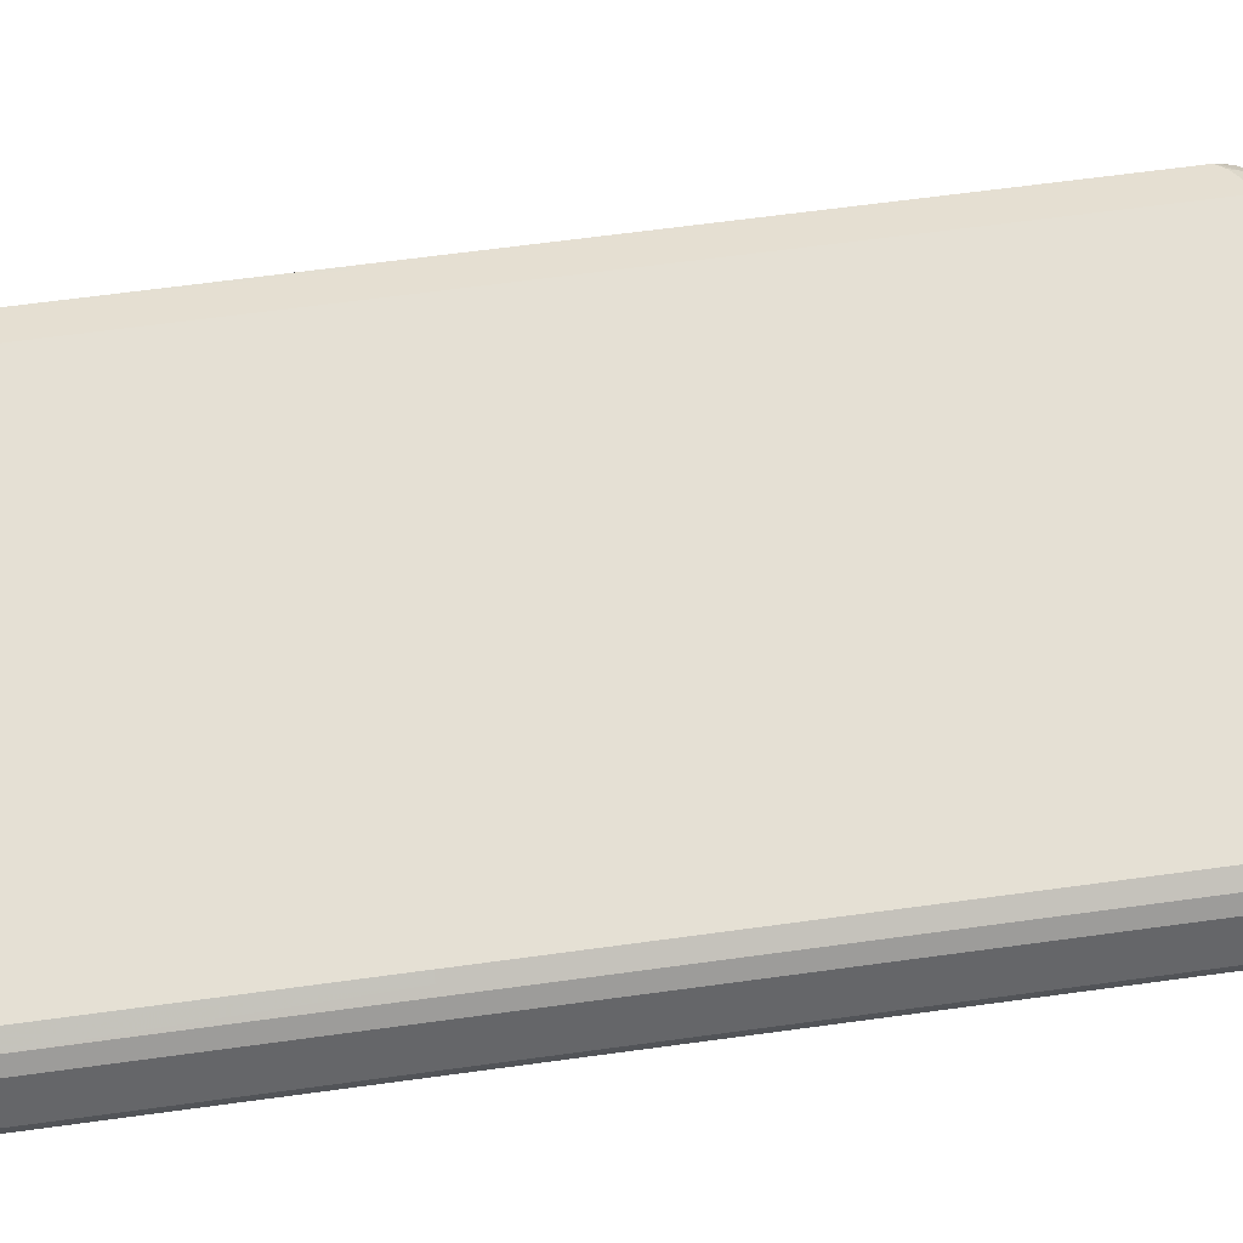
<metadata>
{"format":"obj","ext":"obj","renderer":"f3d","projection":"perspective","resolution":1024,"background":"white","views":[{"elev":65.5,"azim":-97.8,"up":"+Z"}]}
</metadata>
<code>
v 0.3591 0.9179 0
v 0.4123 0.8912 -0.0266
v 0.399 0.8929 -0.04238
v 0.3591 0.9128 -0.02244
v 0.3192 0.9179 -0.0399
v 0.3392 0.9179 0.01994
v 0.3691 0.9079 0.02992
v 0.3858 0.9045 0.006641
v 0.4256 0.8845 0.006641
v 0.4256 0.8845 -0.0133
v 0.409 0.8879 -0.04488
v 0.3791 0.8845 -0.06651
v 0.3392 0.9128 -0.04238
v 0.3192 0.9045 -0.06651
v -0.3192 0.9179 -0.0399
v 0.2926 0.8912 0.07315
v 0.3458 0.9045 0.04654
v -0.3392 0.9179 0.01994
v 0.3624 0.9012 0.04322
v 0.3891 0.8879 0.04988
v 0.409 0.8879 0.02992
v 0.4456 0.8646 0.0266
v 0.4456 0.8646 -0.0133
v 0.4489 0.848 -0.04488
v 0.409 0.868 -0.06485
v 0.3791 0.8646 -0.08645
v 0.3392 0.8845 -0.08645
v -0.3192 0.9045 -0.06651
v -0.3292 0.9128 -0.04988
v -0.3591 0.9179 -0.01994
v 0.2992 0.8779 0.07981
v 0.3458 0.8646 0.08645
v 0.3292 0.8879 0.06983
v -0.3059 0.8912 0.07315
v 0.3657 0.8845 0.06651
v 0.3824 0.8813 0.06319
v -0.3591 0.9179 0
v -0.3616 0.9128 0.01994
v -0.3458 0.9112 0.03324
v -0.3325 0.9045 0.04654
v 0.409 0.868 0.06983
v 0.4289 0.868 0.04988
v 0.4489 0.848 0.04988
v 0.4655 0.8247 0.0266
v 0.4523 0.8513 -0.0266
v 0.4722 0.8114 -0.04654
v 0.4689 0.8081 -0.05486
v 0.4489 0.828 -0.06485
v 0.409 0.848 -0.08479
v 0.3891 0.848 -0.09477
v 0.3491 0.868 -0.09477
v -0.3591 0.8845 -0.08645
v -0.3392 0.9053 -0.05985
v -0.3691 0.8929 -0.06983
v -0.3791 0.9053 -0.0399
v -0.3691 0.9128 -0.02992
v -0.409 0.8929 -0.02992
v 0.3392 0.838 0.09977
v -0.2992 0.8779 0.07981
v 0.3691 0.848 0.08979
v -0.3858 0.8912 0.0532
v -0.3724 0.8845 0.06651
v -0.3458 0.8513 0.09311
v -0.399 0.8979 0.01994
v -0.4015 0.8929 0.0399
v -0.4256 0.8845 0.01994
v -0.404 0.8879 0.04988
v -0.3641 0.9079 0.02992
v 0.409 0.828 0.08979
v 0.4289 0.848 0.06983
v 0.4456 0.8247 0.06651
v 0.4689 0.8081 0.04988
v 0.4788 0.7981 0.01994
v 0.4788 0.7981 -0.0399
v 0.4655 0.7981 -0.06651
v 0.4456 0.7981 -0.08645
v 0.4289 0.828 -0.08479
v 0.3791 0.838 -0.09977
v 0.4289 0.8081 -0.09477
v 0.3392 0.8579 -0.09977
v -0.3591 0.8579 -0.09977
v -0.3791 0.8605 -0.09477
v -0.3891 0.863 -0.08979
v -0.4289 0.863 -0.06983
v -0.3891 0.8829 -0.06983
v -0.399 0.8854 -0.05985
v -0.419 0.8854 -0.0399
v -0.4256 0.8845 -0.01994
v 0.3791 0.818 0.09977
v -0.3392 0.838 0.09977
v -0.404 0.868 0.06983
v -0.3858 0.8712 0.07315
v -0.3858 0.8313 0.09311
v -0.4456 0.8646 0.01994
v -0.444 0.848 0.04988
v 0.399 0.7981 0.09977
v 0.4256 0.8047 0.08645
v 0.4655 0.7848 0.06651
v 0.4489 0.8081 0.06983
v 0.4788 0.7781 0.0399
v 0.4755 0.7948 0.03656
v 0.4988 0.7183 0
v 0.4655 0.2582 -0.06651
v 0.4456 0.2582 -0.08645
v 0.419 0.7981 -0.09977
v -0.3791 0.838 -0.09977
v -0.419 0.8206 -0.09477
v -0.4289 0.8231 -0.08979
v -0.4489 0.8231 -0.06983
v -0.4689 0.8231 -0.04988
v -0.439 0.8579 -0.05985
v -0.4456 0.8646 -0.0399
v -0.4289 0.8729 -0.04988
v -0.3791 0.818 0.09977
v -0.404 0.828 0.08979
v -0.444 0.828 0.06983
v -0.4015 0.818 0.09477
v -0.4655 0.8446 0
v -0.4663 0.838 0.01994
v -0.4539 0.848 0.02992
v -0.4663 0.818 0.0399
v 0.399 0.2582 0.09977
v 0.439 0.7781 0.07981
v 0.4577 0.2582 0.07043
v 0.4655 0.2582 0.06651
v 0.4988 0.2993 0
v 0.4718 0.2582 -0.05401
v 0.419 0.2582 -0.09977
v -0.419 0.7981 -0.09977
v -0.4322 0.8047 -0.09311
v -0.4489 0.7832 -0.08979
v -0.4655 0.8446 -0.01994
v -0.4489 0.853 -0.04988
v -0.4689 0.7832 -0.06983
v -0.4722 0.8047 -0.0532
v -0.4921 0.7648 -0.03324
v -0.4738 0.8206 -0.0399
v -0.399 0.7981 0.09977
v -0.4414 0.818 0.07483
v -0.4663 0.7981 0.05985
v -0.4539 0.8081 0.06983
v -0.4215 0.7781 0.09477
v -0.4738 0.828 0.009961
v -0.4738 0.7881 0.04988
v 0.439 0.2582 0.07981
v -0.419 0.2582 0.09977
v 0.4777 0.2582 0.04229
v 0.4788 0.2582 0.0399
v 0.4788 0.2582 -0.0399
v 0.4784 0.2582 -0.0407
v -0.439 0.2582 -0.09977
v -0.439 0.7582 -0.09977
v -0.4523 0.7648 -0.09311
v -0.4655 0.7515 -0.08645
v -0.4788 0.818 -0.01994
v -0.4722 0.7648 -0.07315
v -0.4988 0.7582 -0.01994
v -0.419 0.7582 0.09977
v -0.4456 0.7582 0.08645
v -0.4655 0.7781 0.06651
v -0.4788 0.818 0
v -0.4988 0.7582 0
v -0.4938 0.7682 0.009961
v -0.4331 0.2582 0.09272
v -0.4655 0.2582 -0.08645
v -0.4683 0.2582 -0.081
v -0.4988 0.2582 -0.01994
v -0.4456 0.2582 0.08645
v -0.4655 0.2582 0.06651
v -0.4988 0.2582 0
v -0.4988 -0.7582 -0.01994
v -0.4855 -0.7648 -0.04654
v -0.4689 -0.828 -0.04988
v -0.4788 -0.818 -0.01994
v -0.4988 -0.7582 0
v -0.4801 0.2582 -0.05746
v -0.4722 -0.7515 -0.07315
v -0.4655 -0.7648 -0.08645
v -0.4689 -0.7881 -0.06983
v -0.4456 -0.8447 -0.06651
v -0.429 -0.868 -0.06983
v -0.4456 -0.8646 -0.04654
v -0.4655 -0.8447 -0.0266
v -0.4655 -0.8047 -0.06651
v -0.4722 -0.8314 -0.0133
v -0.4788 -0.818 0
v -0.4739 -0.818 0.02244
v -0.4739 -0.7981 0.04238
v -0.4788 -0.7781 0.0399
v -0.4722 -0.7781 0.0532
v -0.4683 0.2582 -0.081
v -0.4389 -0.7582 -0.09977
v -0.4489 -0.7881 -0.08979
v -0.4456 -0.8047 -0.08645
v -0.4655 0.2582 -0.08645
v -0.4402 0.2582 -0.09916
v -0.429 -0.828 -0.08979
v -0.3891 -0.868 -0.08979
v -0.3658 -0.8846 -0.08645
v -0.3891 -0.8879 -0.06983
v -0.409 -0.8879 -0.04988
v -0.4256 -0.8846 -0.0266
v -0.4655 -0.8447 -0.006641
v -0.4722 -0.8314 0.006641
v -0.4689 -0.828 0.02494
v -0.4655 -0.7781 0.06651
v -0.4689 -0.8081 0.04488
v -0.4722 0.2582 0.0532
v -0.419 -0.7981 -0.09977
v -0.4389 0.2582 -0.09977
v -0.3791 -0.838 -0.09977
v -0.3591 -0.8579 -0.09977
v 0.3326 -0.8846 -0.08645
v -0.3532 -0.8909 -0.07389
v -0.3831 -0.8909 -0.06391
v -0.403 -0.8909 -0.04395
v -0.4131 -0.8909 -0.01402
v -0.4256 -0.8846 0.0133
v -0.4456 -0.8646 0.0133
v -0.4522 -0.8513 0.0266
v -0.4489 -0.8479 0.04488
v -0.4489 -0.828 0.06485
v -0.4489 -0.8081 0.07483
v -0.4456 -0.7582 0.08645
v -0.4655 0.2582 0.06651
v 0.419 0.2582 -0.09977
v 0.3592 -0.8579 -0.09977
v 0.3451 -0.8909 -0.07389
v 0.3658 -0.8712 -0.09311
v -0.4131 -0.8909 0.02586
v -0.409 -0.8879 0.04488
v -0.429 -0.868 0.04488
v -0.419 -0.818 0.08729
v -0.409 -0.868 0.06485
v -0.399 -0.838 0.08729
v -0.429 -0.7682 0.09477
v -0.4389 -0.7781 0.08729
v -0.419 -0.7582 0.09977
v -0.4456 0.2582 0.08645
v 0.4448 0.2582 -0.08686
v 0.419 -0.7981 -0.09977
v 0.3816 -0.8579 -0.09477
v 0.3791 -0.838 -0.09977
v 0.4016 -0.838 -0.09477
v 0.3463 -0.8909 -0.07344
v 0.384 -0.868 -0.08979
v -0.4125 -0.8909 0.02695
v -0.403 -0.8909 0.0434
v -0.3791 -0.8846 0.06651
v -0.409 -0.8081 0.09477
v -0.3891 -0.868 0.07483
v -0.3891 -0.828 0.09477
v -0.399 -0.7981 0.09977
v -0.419 0.2582 0.09977
v 0.4456 0.2582 -0.08645
v 0.4456 -0.7981 -0.08645
v 0.4215 -0.818 -0.09477
v 0.424 -0.828 -0.08979
v 0.3641 -0.8879 -0.06983
v 0.404 -0.8879 -0.04988
v 0.385 -0.8909 -0.05393
v 0.404 -0.868 -0.06983
v -0.395 -0.8909 0.04746
v -0.3791 -0.8909 0.05393
v -0.3203 -0.8909 0.07334
v -0.3292 -0.8879 0.07483
v -0.3591 -0.8579 0.08729
v -0.3492 -0.8479 0.09477
v -0.3791 -0.818 0.09977
v -0.3392 -0.838 0.09977
v 0.3991 0.2582 0.09977
v 0.4656 0.2582 -0.06651
v 0.4656 -0.7981 -0.06651
v 0.444 -0.828 -0.06983
v 0.4257 -0.8846 -0.01994
v 0.4025 -0.8909 -0.04395
v 0.3861 -0.8909 -0.05338
v 0.424 -0.868 -0.04988
v 0.3193 -0.8909 0.07334
v 0.3392 -0.838 0.09977
v 0.4414 0.2582 0.07862
v 0.3991 -0.7981 0.09977
v 0.4789 0.2582 -0.0399
v 0.4789 -0.7981 -0.0399
v 0.4738 -0.8081 -0.04988
v 0.444 -0.8479 -0.04988
v 0.4257 -0.8846 0
v 0.413 -0.8909 -0.01994
v 0.4066 -0.8909 -0.03584
v 0.4456 -0.8646 -0.01994
v 0.3199 -0.8909 0.07321
v 0.3392 -0.8646 0.08645
v 0.3791 -0.818 0.09977
v 0.3592 -0.8405 0.09477
v 0.4656 0.2582 0.06651
v 0.4656 -0.7714 0.06651
v 0.3991 -0.8205 0.09477
v 0.4124 -0.8047 0.09311
v 0.4789 0.2582 0.0399
v 0.4789 -0.7981 0.01994
v 0.4523 -0.8513 -0.01994
v 0.4656 -0.8246 -0.0399
v 0.4539 -0.8479 -0.02992
v 0.419 -0.8854 0.01994
v 0.4117 -0.8909 0.01268
v 0.413 -0.8909 0
v 0.4456 -0.8646 0.01994
v 0.3308 -0.8909 0.07065
v 0.389 -0.8729 0.06983
v 0.3991 -0.8604 0.07483
v 0.4523 -0.7848 0.07315
v 0.4489 -0.8031 0.06983
v 0.4688 -0.8031 0.04988
v 0.4722 -0.7848 0.0532
v 0.4789 -0.7781 0.0399
v 0.409 -0.8231 0.08979
v 0.4738 -0.8006 0.0399
v 0.4539 -0.8405 0.0399
v 0.4523 -0.8513 0.01994
v 0.3991 -0.8854 0.0399
v 0.4289 -0.8729 0.02992
v 0.4289 -0.8629 0.04988
v 0.3918 -0.8909 0.03262
v 0.4489 -0.843 0.04988
v 0.3718 -0.8909 0.05258
v 0.3791 -0.8854 0.05985
v 0.409 -0.8629 0.06983
v 0.4289 -0.843 0.06983
v -0.3532 -0.8909 -0.07389
v -0.3258 -0.9046 -0.06651
v -0.3831 -0.8909 -0.0639
v 0.3451 -0.8909 -0.07389
v -0.3192 -0.9179 -0.03991
v -0.3491 -0.9079 -0.04988
v 0.3126 -0.9046 -0.06651
v -0.3658 -0.9046 -0.04655
v -0.3824 -0.9012 -0.04322
v -0.4031 -0.8909 -0.04396
v 0.3463 -0.8909 -0.07344
v 0.3458 -0.8913 -0.07316
v 0.3258 -0.9112 -0.05321
v -0.3592 -0.9179 -0.01995
v 0.3192 -0.9179 -0.03991
v -0.3858 -0.9046 -0.0266
v -0.4131 -0.8909 -0.01402
v 0.3442 -0.9079 -0.04988
v 0.385 -0.8909 -0.05393
v 0.3858 -0.8913 -0.05321
v 0.3417 -0.9129 -0.03991
v -0.3592 -0.9179 -1.35e-05
v -0.4124 -0.8913 -0.0133
v 0.3592 -0.9179 -1.35e-05
v -0.4131 -0.8909 0.02587
v 0.4025 -0.8909 -0.04396
v 0.4015 -0.8929 -0.03991
v 0.3861 -0.8909 -0.05338
v 0.3616 -0.9129 -0.01995
v -0.3592 -0.9129 0.02244
v -0.4124 -0.8913 0.02659
v -0.3392 -0.9179 0.01995
v 0.3392 -0.9179 0.01995
v 0.399 -0.8979 -0.01995
v 0.4124 -0.8913 -0.01995
v 0.4124 -0.8913 -1.35e-05
v 0.3691 -0.9129 0.009974
v -0.4125 -0.8909 0.02697
v 0.4066 -0.8909 -0.03584
v 0.4131 -0.8909 -0.01995
v -0.3392 -0.9046 0.04655
v -0.399 -0.8929 0.04239
v -0.4031 -0.8909 0.04341
v -0.3192 -0.8979 0.05986
v 0.3491 -0.9129 0.02992
v 0.3192 -0.8979 0.05986
v 0.4131 -0.8909 -1.35e-05
v 0.409 -0.8929 0.009974
v 0.4117 -0.8909 0.01267
v 0.3791 -0.9054 0.01995
v 0.3592 -0.9054 0.03989
v -0.3192 -0.8913 0.07316
v -0.3203 -0.8909 0.07335
v -0.3791 -0.8909 0.05393
v -0.395 -0.8909 0.04746
v 0.3292 -0.8929 0.06983
v 0.3192 -0.8913 0.07316
v 0.3918 -0.8909 0.03263
v 0.3718 -0.8909 0.05258
v 0.3192 -0.8909 0.07335
v 0.3309 -0.8909 0.07064
v 0.3199 -0.8909 0.07322
f 1 2 3
f 1 3 4
f 1 4 5
f 1 5 15
f 1 15 30
f 1 30 37
f 1 37 18
f 1 18 6
f 1 6 7
f 1 7 8
f 1 8 9
f 1 9 10
f 1 10 2
f 2 11 3
f 2 10 11
f 3 11 12
f 3 12 14
f 3 14 13
f 3 13 4
f 4 13 5
f 5 13 14
f 5 14 28
f 5 28 15
f 6 16 17
f 6 17 7
f 6 18 34
f 6 34 16
f 7 17 19
f 7 19 36
f 7 36 20
f 7 20 21
f 7 21 8
f 8 21 9
f 9 22 23
f 9 23 10
f 9 21 22
f 10 23 11
f 11 23 24
f 11 24 48
f 11 48 25
f 11 25 12
f 12 25 49
f 12 49 26
f 12 26 27
f 12 27 14
f 14 27 52
f 14 52 28
f 15 28 29
f 15 29 56
f 15 56 30
f 16 31 32
f 16 32 33
f 16 33 17
f 16 34 59
f 16 59 31
f 17 33 35
f 17 35 36
f 17 36 19
f 18 37 38
f 18 38 39
f 18 39 40
f 18 40 34
f 20 36 41
f 20 41 42
f 20 42 21
f 21 42 22
f 22 42 43
f 22 43 72
f 22 72 44
f 22 44 73
f 22 73 74
f 22 74 46
f 22 46 45
f 22 45 23
f 23 45 24
f 24 45 46
f 24 46 47
f 24 47 48
f 25 48 49
f 26 49 50
f 26 50 51
f 26 51 27
f 27 51 52
f 28 52 53
f 28 53 29
f 29 53 54
f 29 54 55
f 29 55 56
f 30 56 57
f 30 57 37
f 31 58 32
f 31 59 90
f 31 90 58
f 32 58 60
f 32 60 41
f 32 41 35
f 32 35 33
f 34 40 61
f 34 61 62
f 34 62 63
f 34 63 90
f 34 90 59
f 35 41 36
f 37 64 65
f 37 65 38
f 37 57 66
f 37 66 64
f 38 65 67
f 38 67 68
f 38 68 39
f 39 68 67
f 39 67 61
f 39 61 40
f 41 60 69
f 41 69 70
f 41 70 43
f 41 43 42
f 43 70 71
f 43 71 98
f 43 98 72
f 44 72 73
f 46 74 47
f 47 74 75
f 47 75 48
f 48 75 76
f 48 76 77
f 48 77 49
f 49 77 79
f 49 79 50
f 50 78 80
f 50 80 51
f 50 79 105
f 50 105 78
f 51 80 81
f 51 81 52
f 52 81 82
f 52 82 83
f 52 83 84
f 52 84 85
f 52 85 54
f 52 54 53
f 54 85 86
f 54 86 55
f 55 86 87
f 55 87 57
f 55 57 56
f 57 87 88
f 57 88 66
f 58 89 69
f 58 69 60
f 58 90 114
f 58 114 138
f 58 138 158
f 58 158 146
f 58 146 122
f 58 122 96
f 58 96 89
f 61 67 62
f 62 67 91
f 62 91 92
f 62 92 63
f 63 92 93
f 63 93 114
f 63 114 90
f 64 66 65
f 65 66 67
f 66 88 112
f 66 112 94
f 66 94 67
f 67 94 95
f 67 95 116
f 67 116 91
f 69 89 96
f 69 96 97
f 69 97 98
f 69 98 99
f 69 99 71
f 69 71 70
f 71 99 98
f 72 98 100
f 72 100 101
f 72 101 73
f 73 101 100
f 73 100 102
f 73 102 74
f 74 102 75
f 75 102 126
f 75 126 103
f 75 103 104
f 75 104 76
f 76 104 128
f 76 128 105
f 76 105 79
f 76 79 77
f 78 105 128
f 78 128 151
f 78 151 152
f 78 152 129
f 78 129 106
f 78 106 81
f 78 81 80
f 81 106 82
f 82 106 129
f 82 129 107
f 82 107 108
f 82 108 83
f 83 108 84
f 84 108 131
f 84 131 109
f 84 109 110
f 84 110 111
f 84 111 112
f 84 112 113
f 84 113 87
f 84 87 86
f 84 86 85
f 87 113 112
f 87 112 88
f 91 115 93
f 91 93 92
f 91 116 115
f 93 115 117
f 93 117 114
f 94 112 132
f 94 132 118
f 94 118 119
f 94 119 120
f 94 120 95
f 95 120 119
f 95 119 121
f 95 121 140
f 95 140 116
f 96 122 145
f 96 145 123
f 96 123 98
f 96 98 97
f 98 102 100
f 98 123 124
f 98 124 125
f 98 125 126
f 98 126 102
f 103 126 127
f 103 127 150
f 103 150 149
f 103 149 148
f 103 148 147
f 103 147 125
f 103 125 124
f 103 124 145
f 103 145 122
f 103 122 146
f 103 146 164
f 103 164 168
f 103 168 169
f 103 169 170
f 103 170 167
f 103 167 166
f 103 166 165
f 103 165 151
f 103 151 128
f 103 128 104
f 107 129 130
f 107 130 108
f 108 130 153
f 108 153 131
f 109 131 110
f 110 132 112
f 110 112 133
f 110 133 111
f 110 131 134
f 110 134 156
f 110 156 135
f 110 135 136
f 110 136 137
f 110 137 132
f 111 133 112
f 114 117 138
f 115 116 139
f 115 139 117
f 116 140 141
f 116 141 139
f 117 139 142
f 117 142 138
f 118 132 143
f 118 143 119
f 119 143 144
f 119 144 121
f 121 144 140
f 123 145 124
f 125 147 126
f 126 147 148
f 126 148 149
f 126 149 150
f 126 150 127
f 129 152 153
f 129 153 130
f 131 153 154
f 131 154 134
f 132 137 155
f 132 155 143
f 134 154 156
f 135 156 136
f 136 157 137
f 136 156 157
f 137 157 155
f 138 142 158
f 139 141 159
f 139 159 142
f 140 160 141
f 140 144 160
f 141 160 159
f 142 159 158
f 143 155 161
f 143 161 162
f 143 162 163
f 143 163 144
f 144 163 162
f 144 162 160
f 146 158 164
f 151 165 154
f 151 154 153
f 151 153 152
f 154 165 166
f 154 166 157
f 154 157 156
f 155 157 162
f 155 162 161
f 157 167 170
f 157 170 162
f 157 166 167
f 158 159 164
f 159 160 169
f 159 169 168
f 159 168 164
f 160 162 170
f 160 170 169
f 171 172 173
f 171 173 174
f 171 174 186
f 171 186 175
f 171 175 170
f 171 170 167
f 171 167 176
f 171 176 172
f 172 176 177
f 172 177 178
f 172 178 179
f 172 179 173
f 173 180 181
f 173 181 182
f 173 182 183
f 173 183 174
f 173 179 178
f 173 178 184
f 173 184 180
f 174 183 185
f 174 185 204
f 174 204 186
f 175 186 187
f 175 187 188
f 175 188 189
f 175 189 190
f 175 190 208
f 175 208 170
f 167 170 208
f 167 208 225
f 167 225 239
f 167 239 254
f 167 254 271
f 167 271 281
f 167 281 295
f 167 295 299
f 167 299 283
f 167 283 272
f 167 272 255
f 167 255 240
f 167 240 226
f 167 226 210
f 167 210 196
f 167 196 195
f 167 195 191
f 167 191 176
f 176 191 177
f 177 191 178
f 178 192 193
f 178 193 197
f 178 197 194
f 178 194 180
f 178 180 184
f 178 191 195
f 178 195 196
f 178 196 192
f 180 194 197
f 180 197 181
f 181 197 198
f 181 198 199
f 181 199 200
f 181 200 201
f 181 201 202
f 181 202 182
f 182 202 183
f 183 202 218
f 183 218 203
f 183 203 204
f 183 204 185
f 186 204 187
f 187 204 205
f 187 205 207
f 187 207 188
f 188 206 190
f 188 190 189
f 188 207 206
f 190 206 225
f 190 225 208
f 192 209 197
f 192 197 193
f 192 196 210
f 192 210 226
f 192 226 241
f 192 241 243
f 192 243 227
f 192 227 212
f 192 212 211
f 192 211 209
f 197 209 211
f 197 211 198
f 198 211 212
f 198 212 199
f 199 213 228
f 199 228 214
f 199 214 215
f 199 215 200
f 199 212 227
f 199 227 213
f 200 215 201
f 201 215 216
f 201 216 202
f 202 216 217
f 202 217 230
f 202 230 218
f 203 218 219
f 203 219 204
f 204 219 220
f 204 220 205
f 205 220 221
f 205 221 222
f 205 222 207
f 206 207 222
f 206 222 223
f 206 223 224
f 206 224 239
f 206 239 225
f 213 227 229
f 213 229 228
f 214 228 245
f 214 245 261
f 214 261 277
f 214 277 276
f 214 276 289
f 214 289 288
f 214 288 306
f 214 306 305
f 214 305 323
f 214 323 325
f 214 325 308
f 214 308 291
f 214 291 279
f 214 279 265
f 214 265 264
f 214 264 263
f 214 263 248
f 214 248 247
f 214 247 230
f 214 230 217
f 214 217 216
f 214 216 215
f 218 230 231
f 218 231 232
f 218 232 219
f 219 232 221
f 219 221 220
f 221 232 222
f 222 233 223
f 222 232 234
f 222 234 235
f 222 235 233
f 223 233 236
f 223 236 237
f 223 237 224
f 224 237 236
f 224 236 238
f 224 238 254
f 224 254 239
f 226 240 241
f 227 242 229
f 227 243 244
f 227 244 242
f 228 229 245
f 229 242 246
f 229 246 245
f 230 247 231
f 231 247 248
f 231 248 249
f 231 249 234
f 231 234 232
f 233 250 236
f 233 235 250
f 234 251 235
f 234 249 251
f 235 251 252
f 235 252 250
f 236 250 253
f 236 253 238
f 238 253 269
f 238 269 270
f 238 270 280
f 238 280 293
f 238 293 282
f 238 282 271
f 238 271 254
f 240 255 256
f 240 256 241
f 241 256 257
f 241 257 244
f 241 244 243
f 242 244 246
f 244 257 258
f 244 258 246
f 245 259 260
f 245 260 261
f 245 246 259
f 246 262 260
f 246 260 259
f 246 258 274
f 246 274 262
f 248 263 249
f 249 263 264
f 249 264 265
f 249 265 266
f 249 266 267
f 249 267 251
f 250 252 269
f 250 269 253
f 251 267 268
f 251 268 252
f 252 268 270
f 252 270 269
f 255 272 273
f 255 273 256
f 256 273 258
f 256 258 257
f 258 273 274
f 260 275 276
f 260 276 277
f 260 277 261
f 260 262 278
f 260 278 275
f 262 274 278
f 265 279 280
f 265 280 270
f 265 270 268
f 265 268 266
f 266 268 267
f 271 282 281
f 272 283 284
f 272 284 273
f 273 284 285
f 273 285 274
f 274 286 278
f 274 285 286
f 275 287 306
f 275 306 288
f 275 288 289
f 275 289 276
f 275 278 286
f 275 286 290
f 275 290 307
f 275 307 287
f 279 291 292
f 279 292 280
f 280 292 294
f 280 294 297
f 280 297 293
f 281 282 296
f 281 296 295
f 282 293 297
f 282 297 298
f 282 298 296
f 283 299 315
f 283 315 300
f 283 300 284
f 284 300 319
f 284 319 301
f 284 301 302
f 284 302 285
f 285 302 303
f 285 303 286
f 286 303 290
f 287 304 305
f 287 305 306
f 287 307 304
f 290 303 302
f 290 302 301
f 290 301 319
f 290 319 307
f 291 308 309
f 291 309 292
f 292 310 294
f 292 309 310
f 294 310 297
f 295 296 315
f 295 315 299
f 296 298 311
f 296 311 312
f 296 312 313
f 296 313 314
f 296 314 315
f 297 310 316
f 297 316 298
f 298 316 311
f 300 315 317
f 300 317 318
f 300 318 319
f 304 320 305
f 304 307 321
f 304 321 322
f 304 322 320
f 305 320 323
f 307 319 318
f 307 318 324
f 307 324 322
f 307 322 321
f 308 325 326
f 308 326 309
f 309 326 327
f 309 327 310
f 310 327 316
f 311 316 312
f 312 316 328
f 312 328 324
f 312 324 313
f 313 317 314
f 313 324 318
f 313 318 317
f 314 317 315
f 316 327 328
f 320 326 325
f 320 325 323
f 320 322 327
f 320 327 326
f 322 324 327
f 324 328 327
f 329 330 331
f 329 331 338
f 329 338 345
f 329 345 353
f 329 353 366
f 329 366 371
f 329 371 383
f 329 383 382
f 329 382 381
f 329 381 388
f 329 388 390
f 329 390 389
f 329 389 387
f 329 387 386
f 329 386 377
f 329 377 375
f 329 375 368
f 329 368 367
f 329 367 354
f 329 354 356
f 329 356 347
f 329 347 339
f 329 339 332
f 329 332 335
f 329 335 330
f 330 333 334
f 330 334 331
f 330 335 341
f 330 341 343
f 330 343 333
f 331 336 337
f 331 337 338
f 331 334 336
f 332 339 340
f 332 340 341
f 332 341 335
f 333 342 334
f 333 343 352
f 333 352 361
f 333 361 360
f 333 360 350
f 333 350 342
f 334 342 336
f 336 342 337
f 337 342 344
f 337 344 338
f 338 344 345
f 339 346 340
f 339 347 348
f 339 348 346
f 340 346 341
f 341 346 349
f 341 349 343
f 342 350 359
f 342 359 351
f 342 351 344
f 343 349 352
f 344 351 345
f 345 351 359
f 345 359 353
f 346 348 354
f 346 354 355
f 346 355 349
f 347 356 348
f 348 356 354
f 349 355 357
f 349 357 352
f 350 358 359
f 350 360 358
f 352 357 355
f 352 355 362
f 352 362 363
f 352 363 364
f 352 364 365
f 352 365 361
f 353 359 366
f 354 367 355
f 355 367 368
f 355 368 363
f 355 363 362
f 358 360 369
f 358 369 370
f 358 370 359
f 359 370 371
f 359 371 366
f 360 372 380
f 360 380 369
f 360 361 374
f 360 374 372
f 361 365 373
f 361 373 384
f 361 384 374
f 363 368 375
f 363 375 364
f 364 375 376
f 364 376 365
f 365 376 377
f 365 377 378
f 365 378 379
f 365 379 373
f 369 380 381
f 369 381 382
f 369 382 370
f 370 382 383
f 370 383 371
f 372 374 385
f 372 385 380
f 373 379 384
f 374 384 385
f 375 377 376
f 377 386 379
f 377 379 378
f 379 386 387
f 379 387 384
f 380 385 388
f 380 388 381
f 384 389 385
f 384 387 389
f 385 389 390
f 385 390 388

</code>
